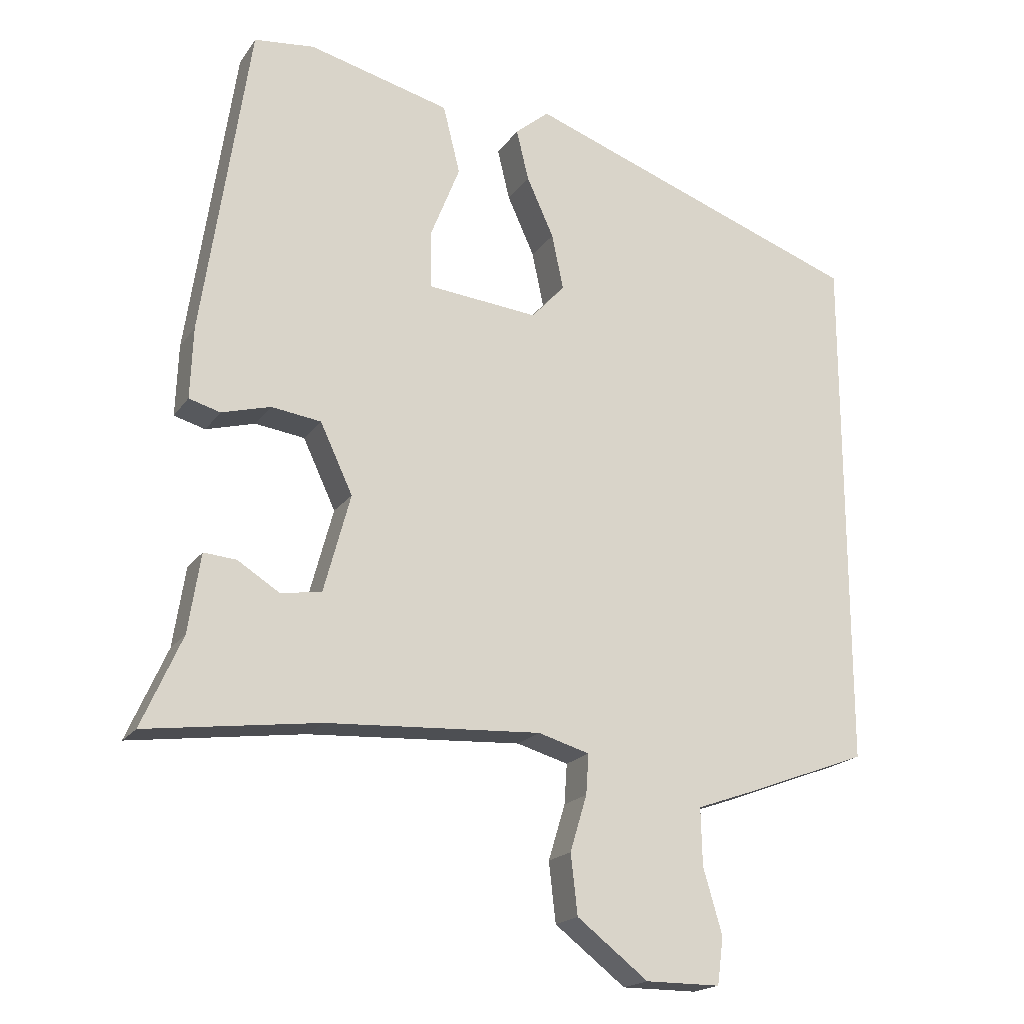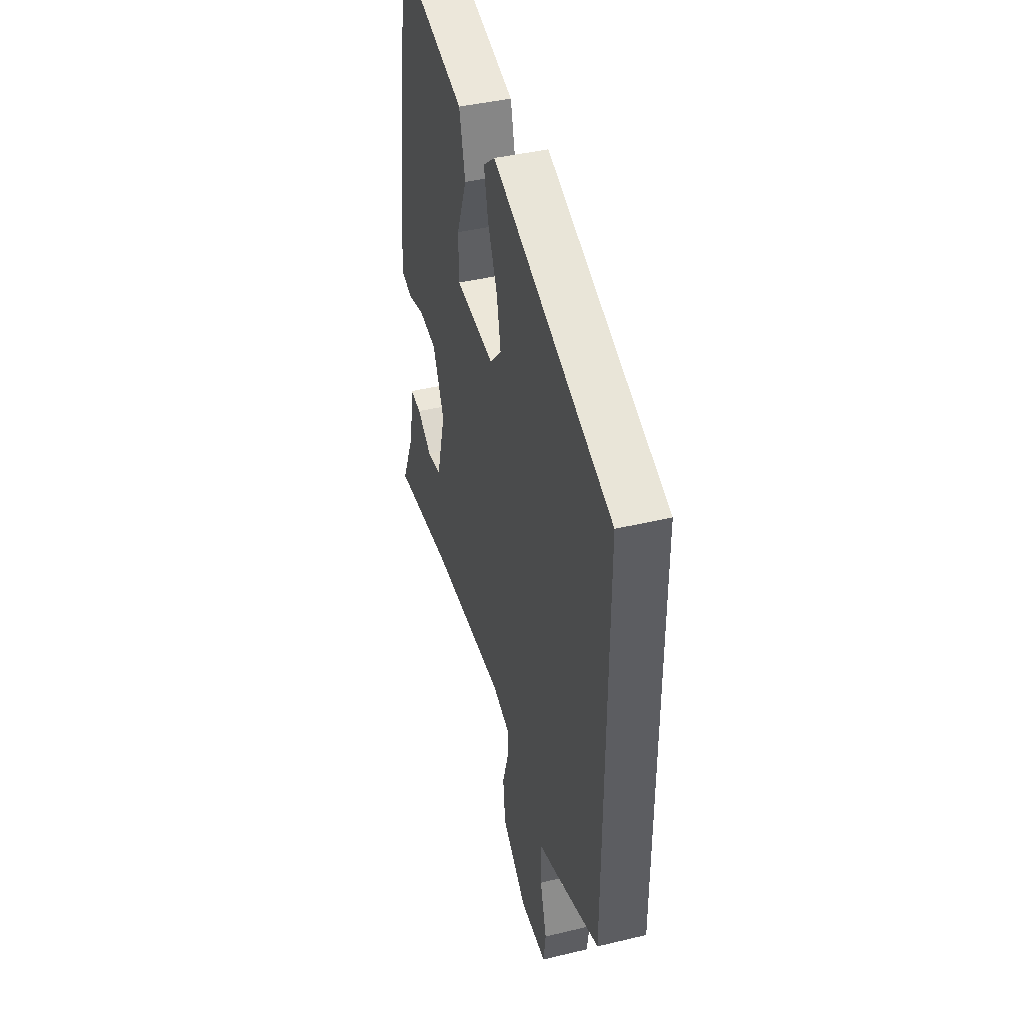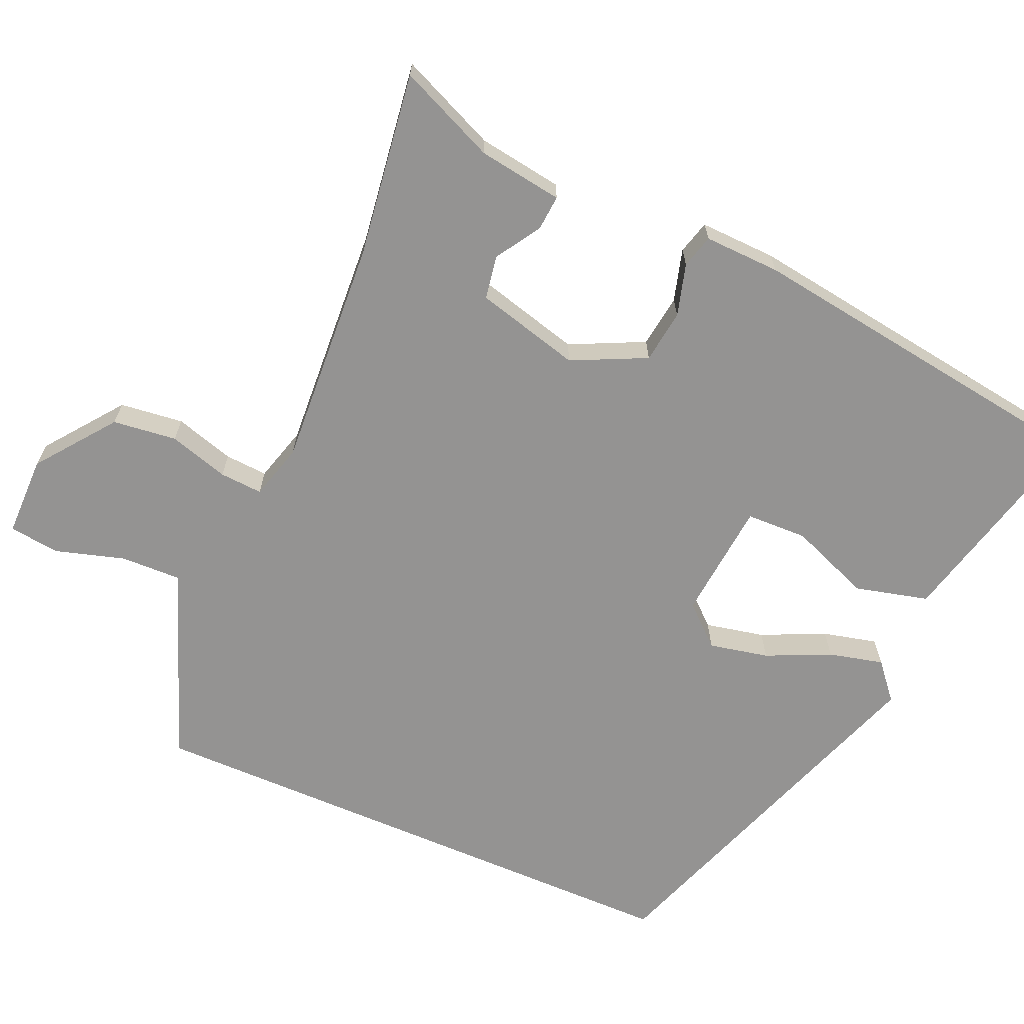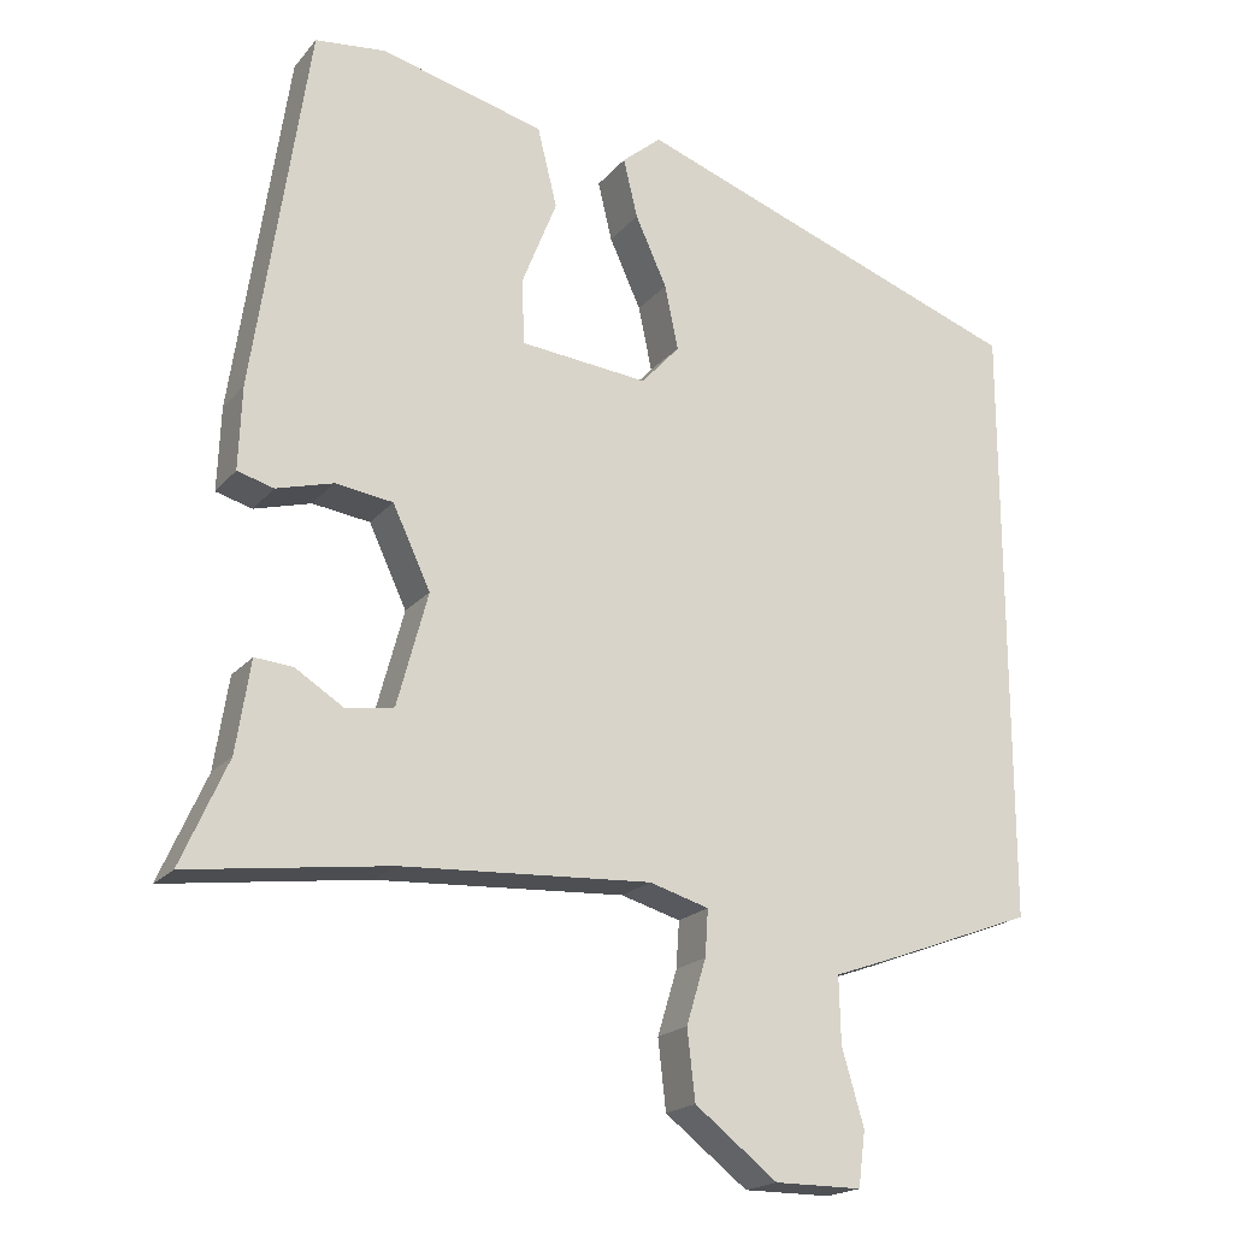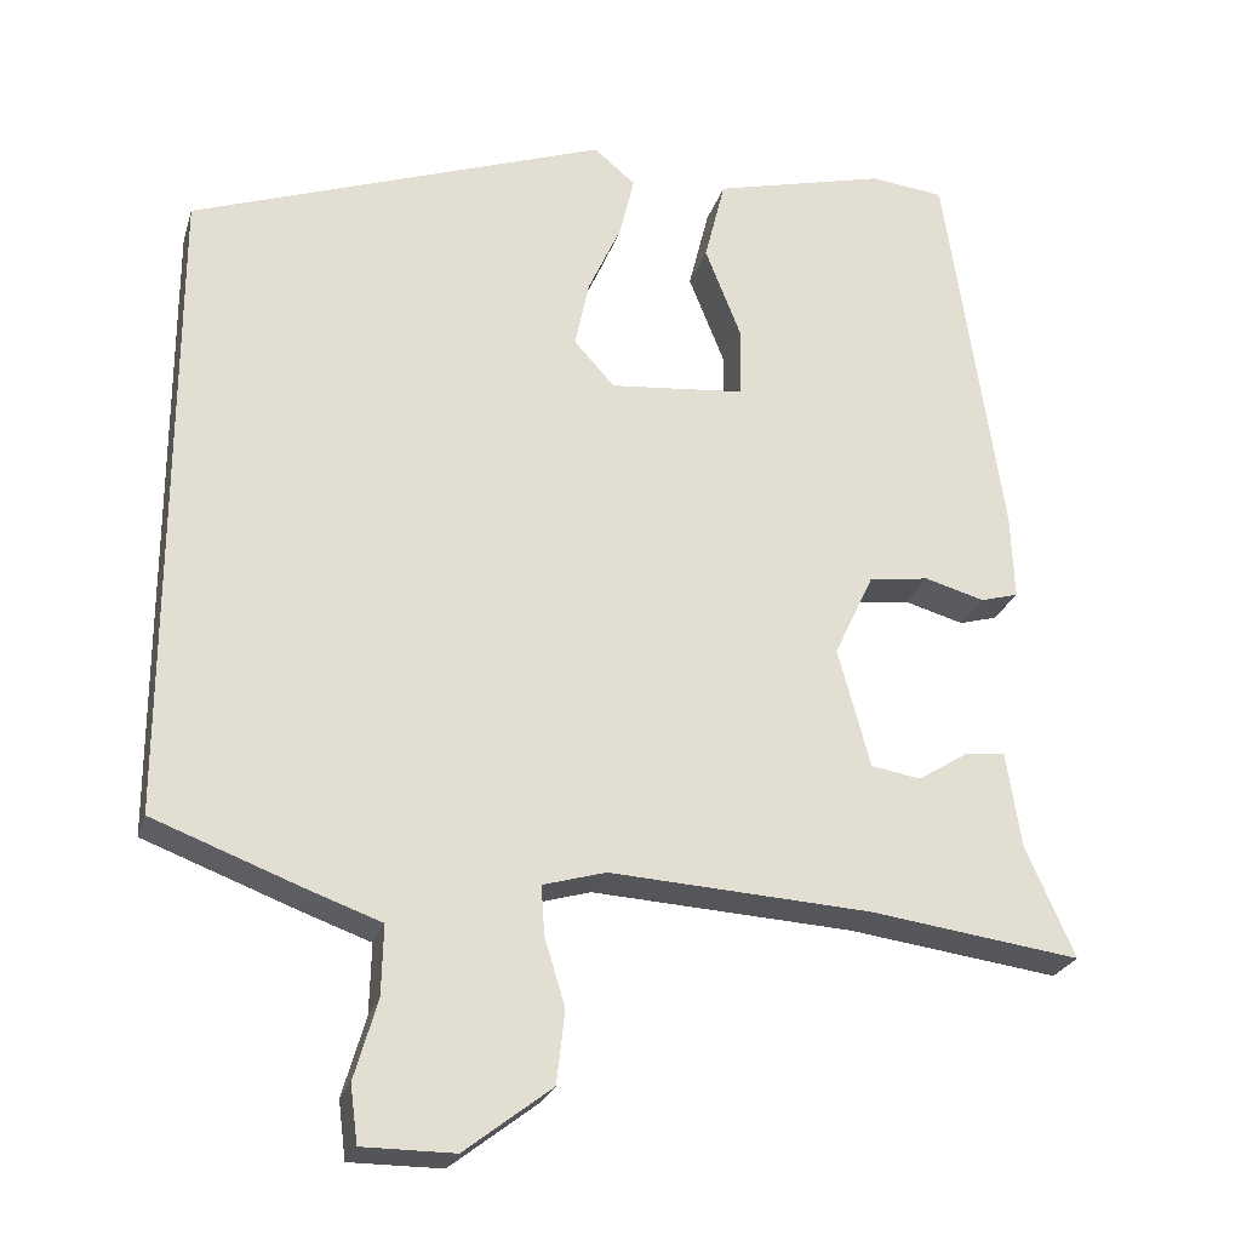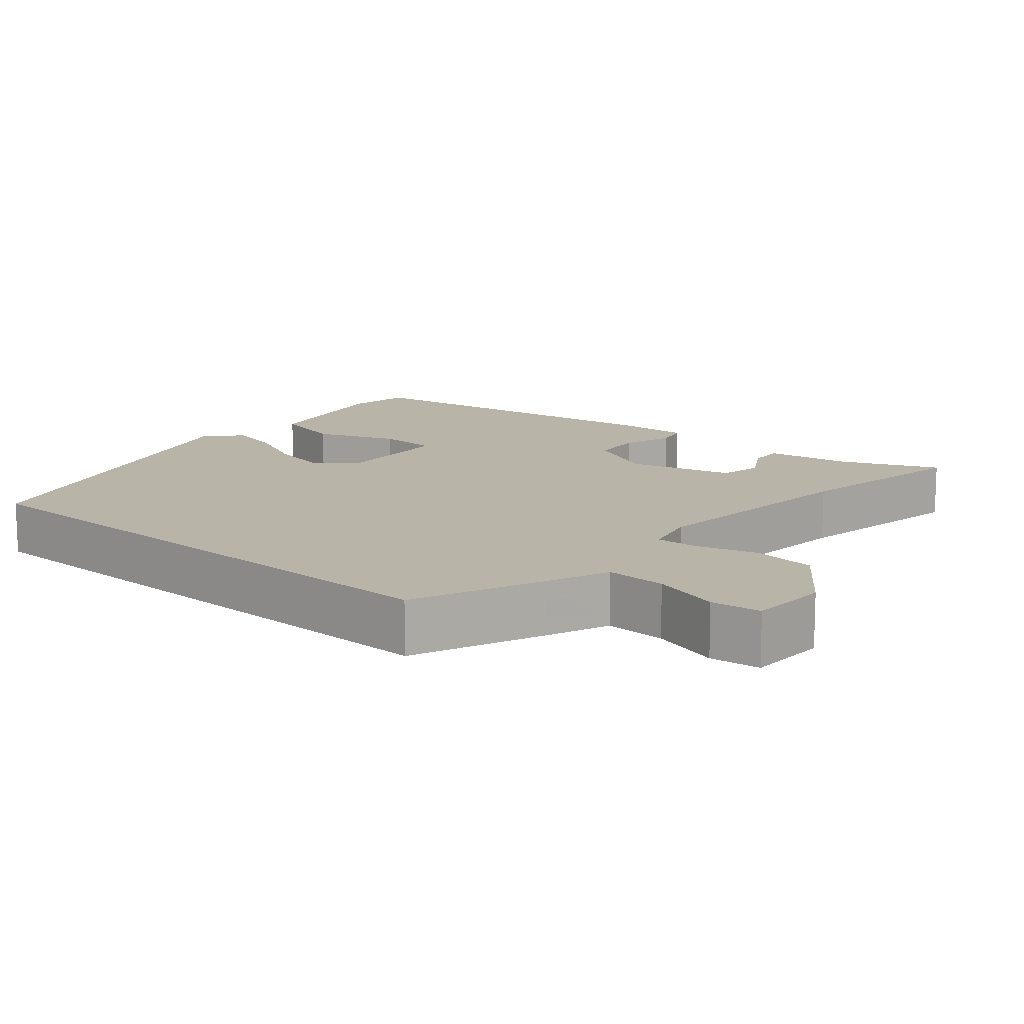
<metadata>
{"format":"obj","ext":"obj","renderer":"f3d","projection":"perspective","resolution":1024,"background":"white","views":[{"elev":-19.1,"azim":-24.4,"up":"+Z"},{"elev":42.3,"azim":74.0,"up":"+Z"},{"elev":-66.8,"azim":-113.3,"up":"+Y"},{"elev":-19.5,"azim":-27.5,"up":"+Z"},{"elev":-24.8,"azim":164.5,"up":"+Z"},{"elev":13.1,"azim":131.9,"up":"+Y"}]}
</metadata>
<code>
v -0.471 0.07 0.526
v -0.382 0.07 0.536
v -0.173 0.07 0.483
v -0.148 0.07 0.382
v -0.192 0.07 0.271
v -0.19 0.07 0.187
v -0.027 0.07 0.171
v 0.022 0.07 0.225
v 0.005 0.07 0.307
v -0.035 0.07 0.395
v -0.053 0.07 0.47
v -0.003 0.07 0.512
v 0.5 0.07 0.332
v 0.5 0.07 -0.444
v 0.319 0.07 -0.512
v 0.232 0.07 -0.543
v 0.234 0.07 -0.627
v 0.262 0.07 -0.723
v 0.253 0.07 -0.792
v 0.142 0.07 -0.792
v 0.037 0.07 -0.711
v 0.027 0.07 -0.623
v 0.052 0.07 -0.541
v 0.056 0.07 -0.482
v -0.02 0.07 -0.46
v -0.336 0.07 -0.478
v -0.591 0.07 -0.512
v -0.532 0.07 -0.379
v -0.514 0.07 -0.263
v -0.466 0.07 -0.267
v -0.404 0.07 -0.306
v -0.344 0.07 -0.296
v -0.305 0.07 -0.152
v -0.353 0.07 -0.05
v -0.426 0.07 -0.04
v -0.498 0.07 -0.06
v -0.544 0.07 -0.047
v -0.54 0.07 0.058
v -0.471 0 0.526
v -0.382 0 0.536
v -0.173 0 0.483
v -0.148 0 0.382
v -0.192 0 0.271
v -0.19 0 0.187
v -0.027 0 0.171
v 0.022 0 0.225
v 0.005 0 0.307
v -0.035 0 0.395
v -0.053 0 0.47
v -0.003 0 0.512
v 0.5 0 0.332
v 0.5 0 -0.444
v 0.319 0 -0.512
v 0.232 0 -0.543
v 0.234 0 -0.627
v 0.262 0 -0.723
v 0.253 0 -0.792
v 0.142 0 -0.792
v 0.037 0 -0.711
v 0.027 0 -0.623
v 0.052 0 -0.541
v 0.056 0 -0.482
v -0.02 0 -0.46
v -0.336 0 -0.478
v -0.591 0 -0.512
v -0.532 0 -0.379
v -0.514 0 -0.263
v -0.466 0 -0.267
v -0.404 0 -0.306
v -0.344 0 -0.296
v -0.305 0 -0.152
v -0.353 0 -0.05
v -0.426 0 -0.04
v -0.498 0 -0.06
v -0.544 0 -0.047
v -0.54 0 0.058
f 3 4 5
f 2 3 5
f 1 2 5
f 38 1 5
f 37 38 5
f 36 37 5
f 35 36 5
f 34 35 5 6
f 33 34 6 7
f 32 33 7 8
f 28 29 30 31
f 28 31 32
f 27 28 32
f 26 27 32
f 25 26 32 8
f 21 22 23
f 20 21 23
f 19 20 23
f 18 19 23
f 17 18 23
f 16 17 23 24
f 15 16 24
f 24 25 8
f 15 24 8
f 14 15 8
f 12 13 14
f 11 12 14
f 10 11 14
f 9 10 14
f 8 9 14
f 43 42 41
f 43 41 40
f 43 40 39
f 43 39 76
f 43 76 75
f 43 75 74
f 43 74 73
f 44 43 73 72
f 45 44 72 71
f 46 45 71 70
f 69 68 67 66
f 70 69 66
f 70 66 65
f 70 65 64
f 46 70 64 63
f 61 60 59
f 61 59 58
f 61 58 57
f 61 57 56
f 61 56 55
f 62 61 55 54
f 62 54 53
f 46 63 62
f 46 62 53
f 46 53 52
f 52 51 50
f 52 50 49
f 52 49 48
f 52 48 47
f 52 47 46
f 1 39 40 2
f 2 40 41 3
f 3 41 42 4
f 4 42 43 5
f 5 43 44 6
f 6 44 45 7
f 7 45 46 8
f 8 46 47 9
f 9 47 48 10
f 10 48 49 11
f 11 49 50 12
f 12 50 51 13
f 13 51 52 14
f 14 52 53 15
f 15 53 54 16
f 16 54 55 17
f 17 55 56 18
f 18 56 57 19
f 19 57 58 20
f 20 58 59 21
f 21 59 60 22
f 22 60 61 23
f 23 61 62 24
f 24 62 63 25
f 25 63 64 26
f 26 64 65 27
f 27 65 66 28
f 28 66 67 29
f 29 67 68 30
f 30 68 69 31
f 31 69 70 32
f 32 70 71 33
f 33 71 72 34
f 34 72 73 35
f 35 73 74 36
f 36 74 75 37
f 37 75 76 38
f 38 76 39 1

</code>
